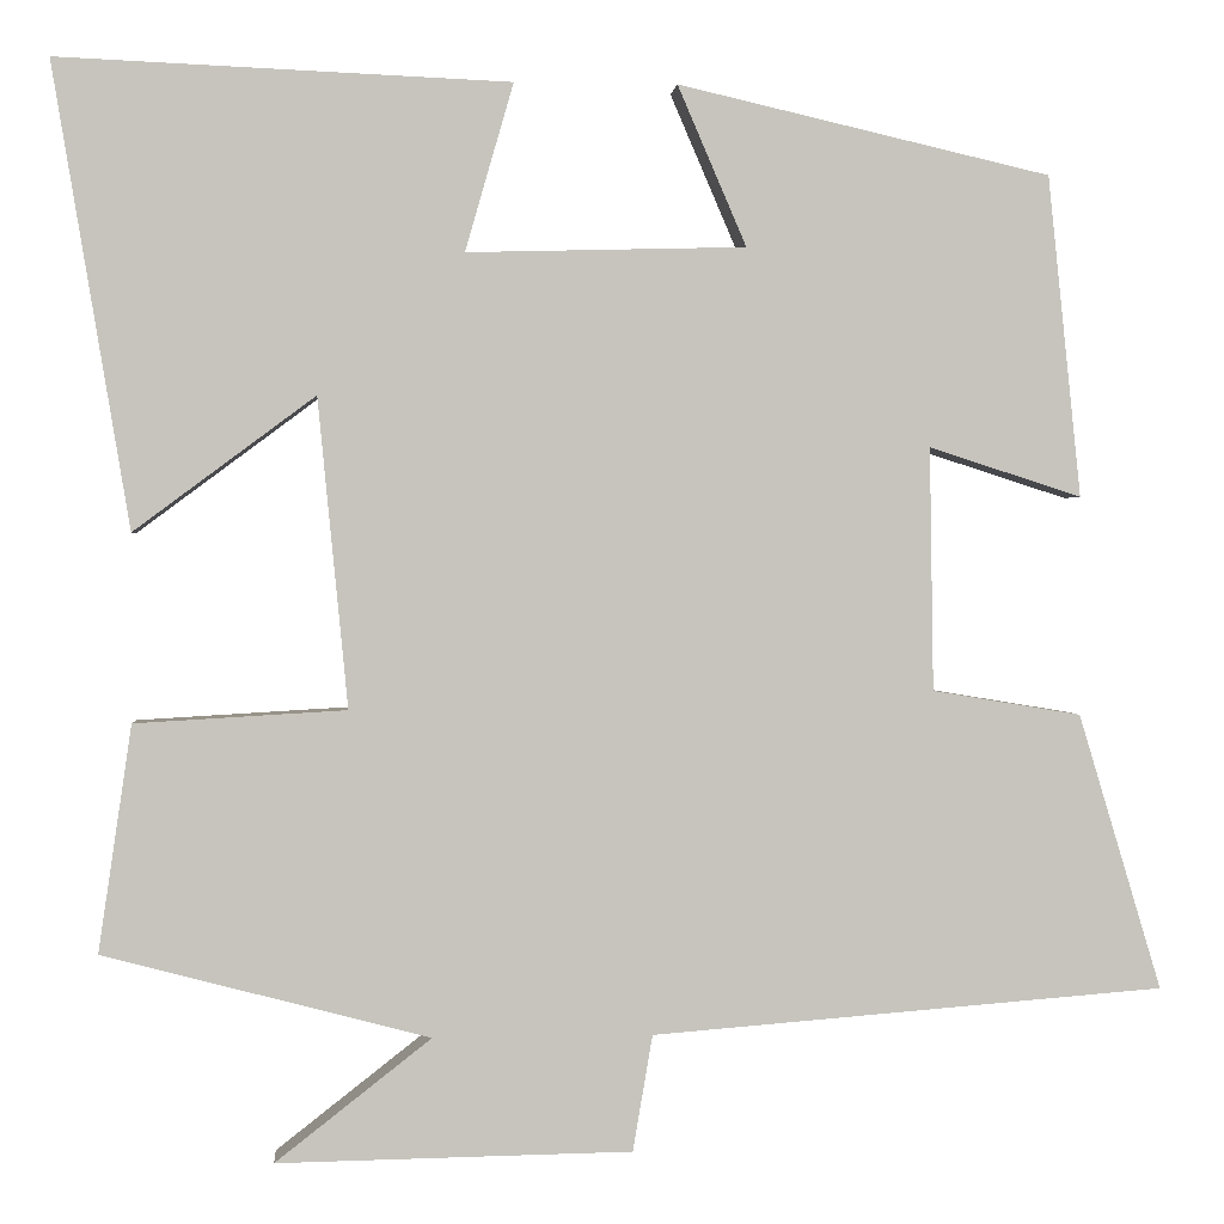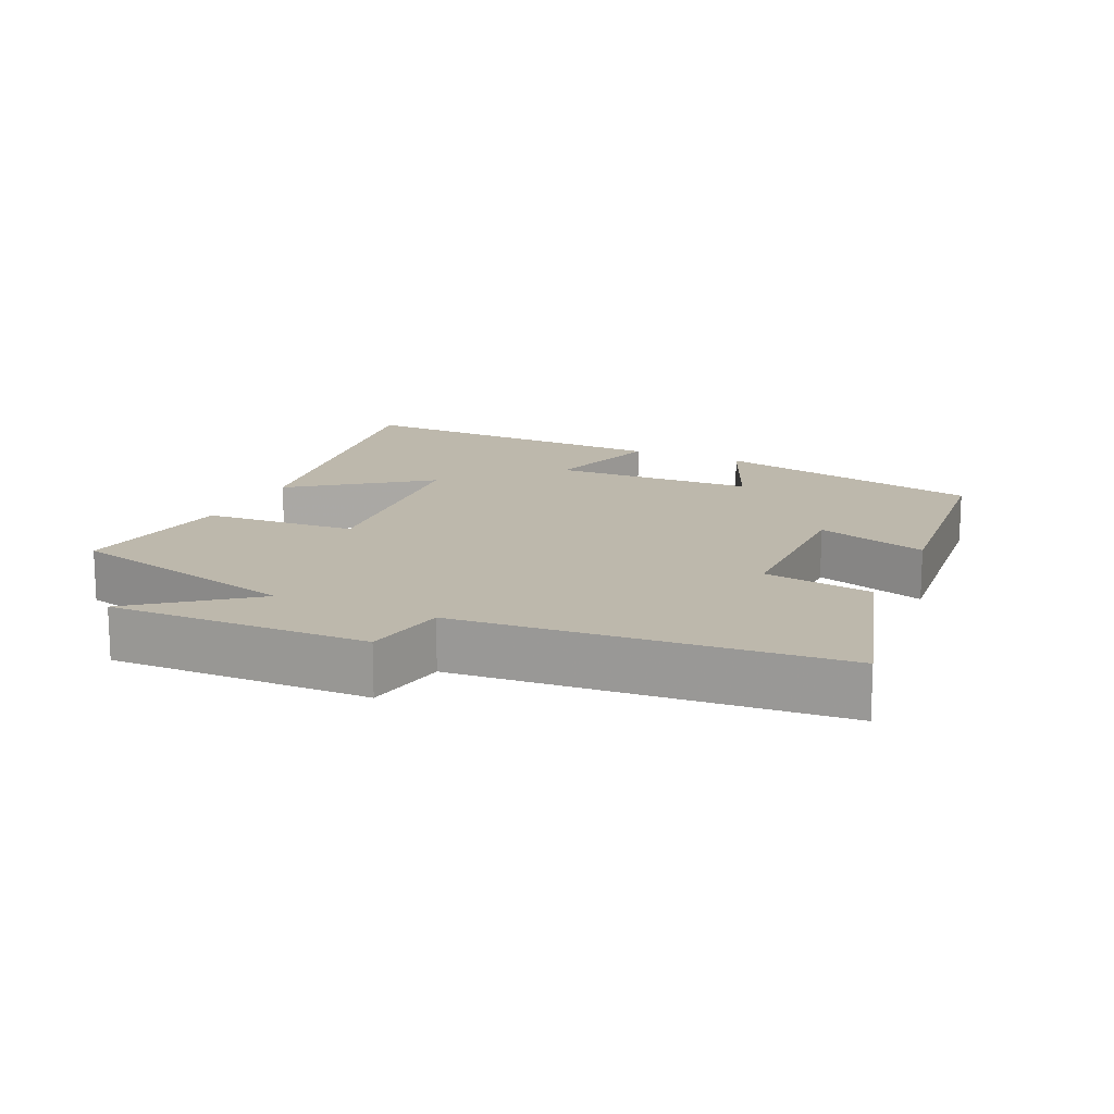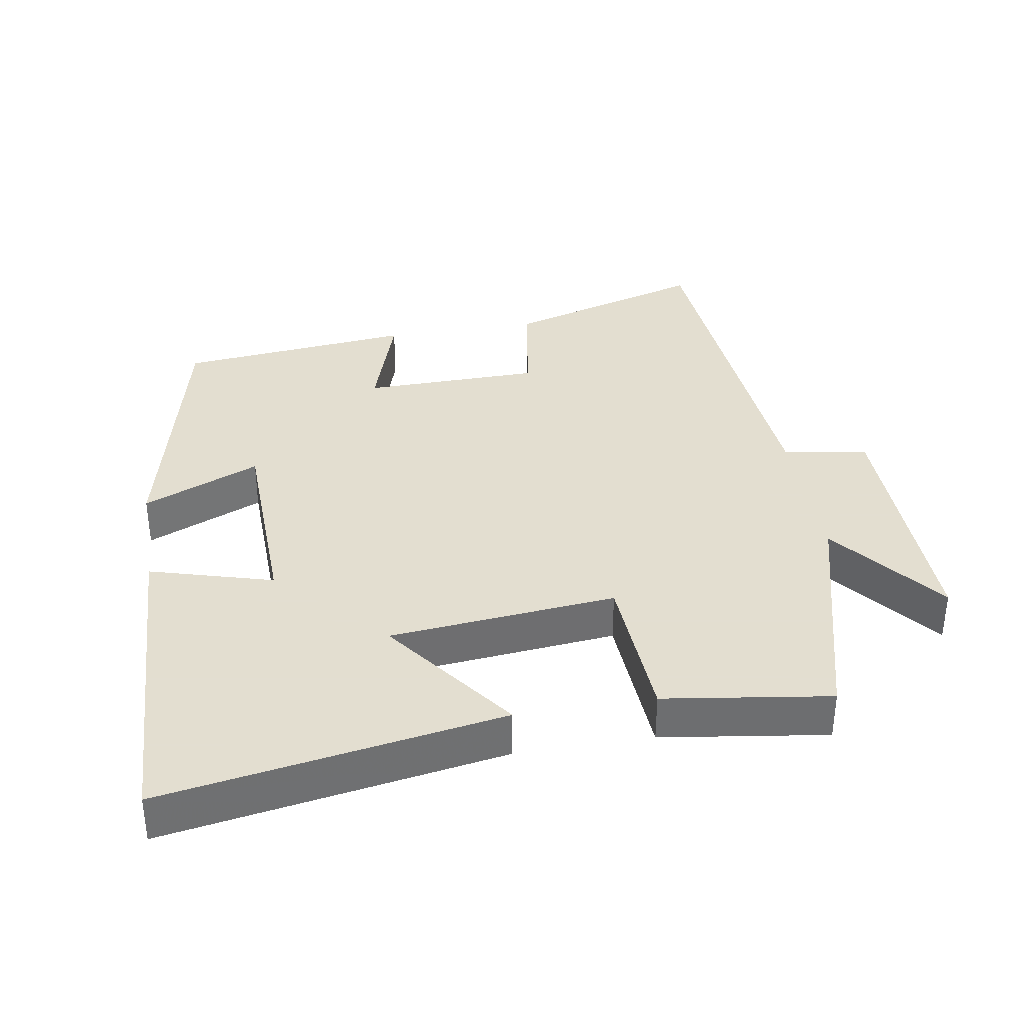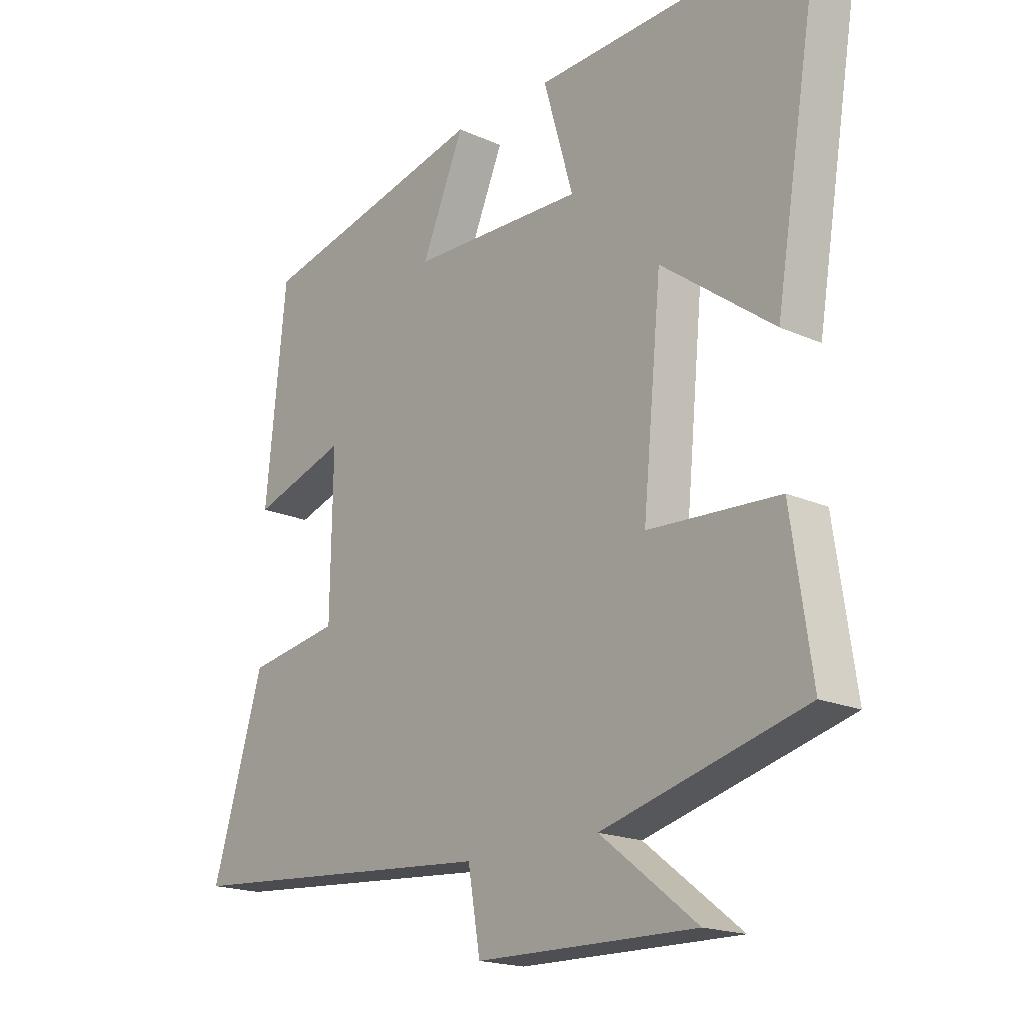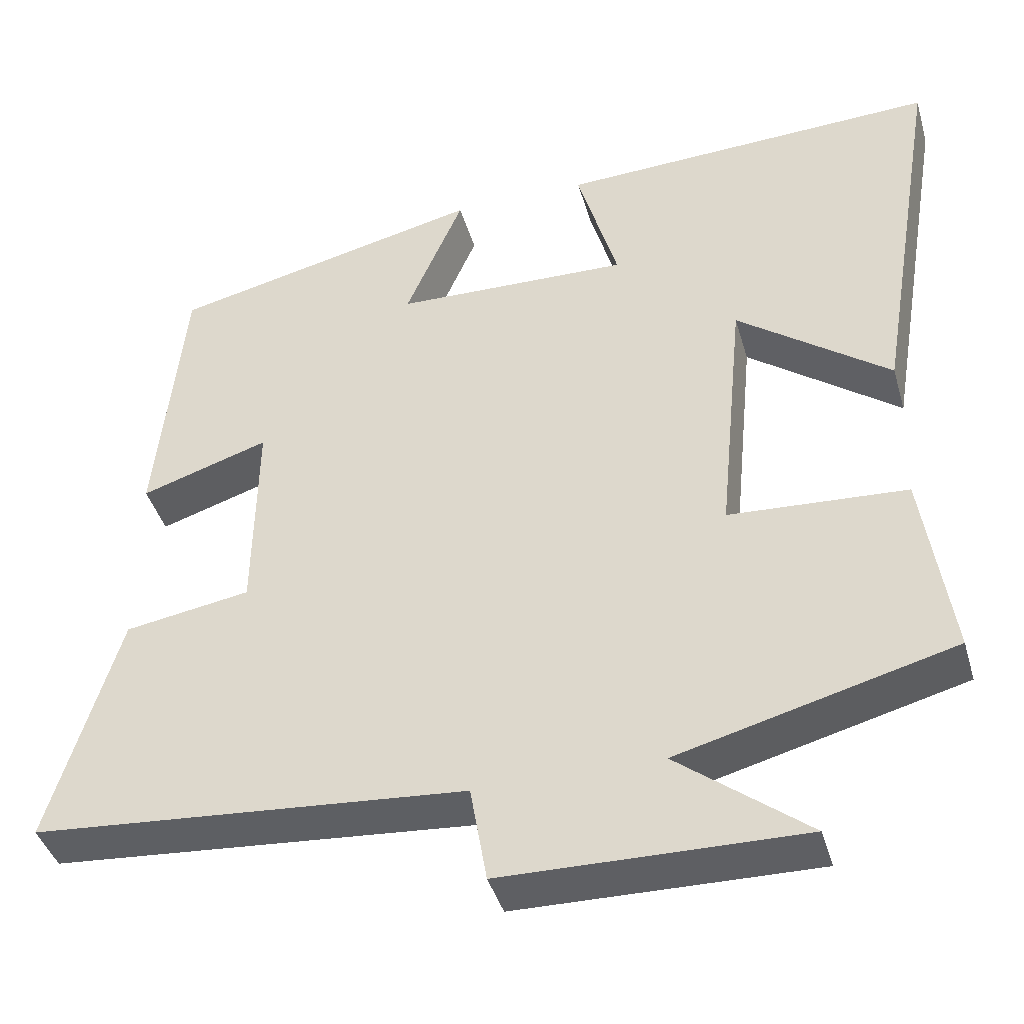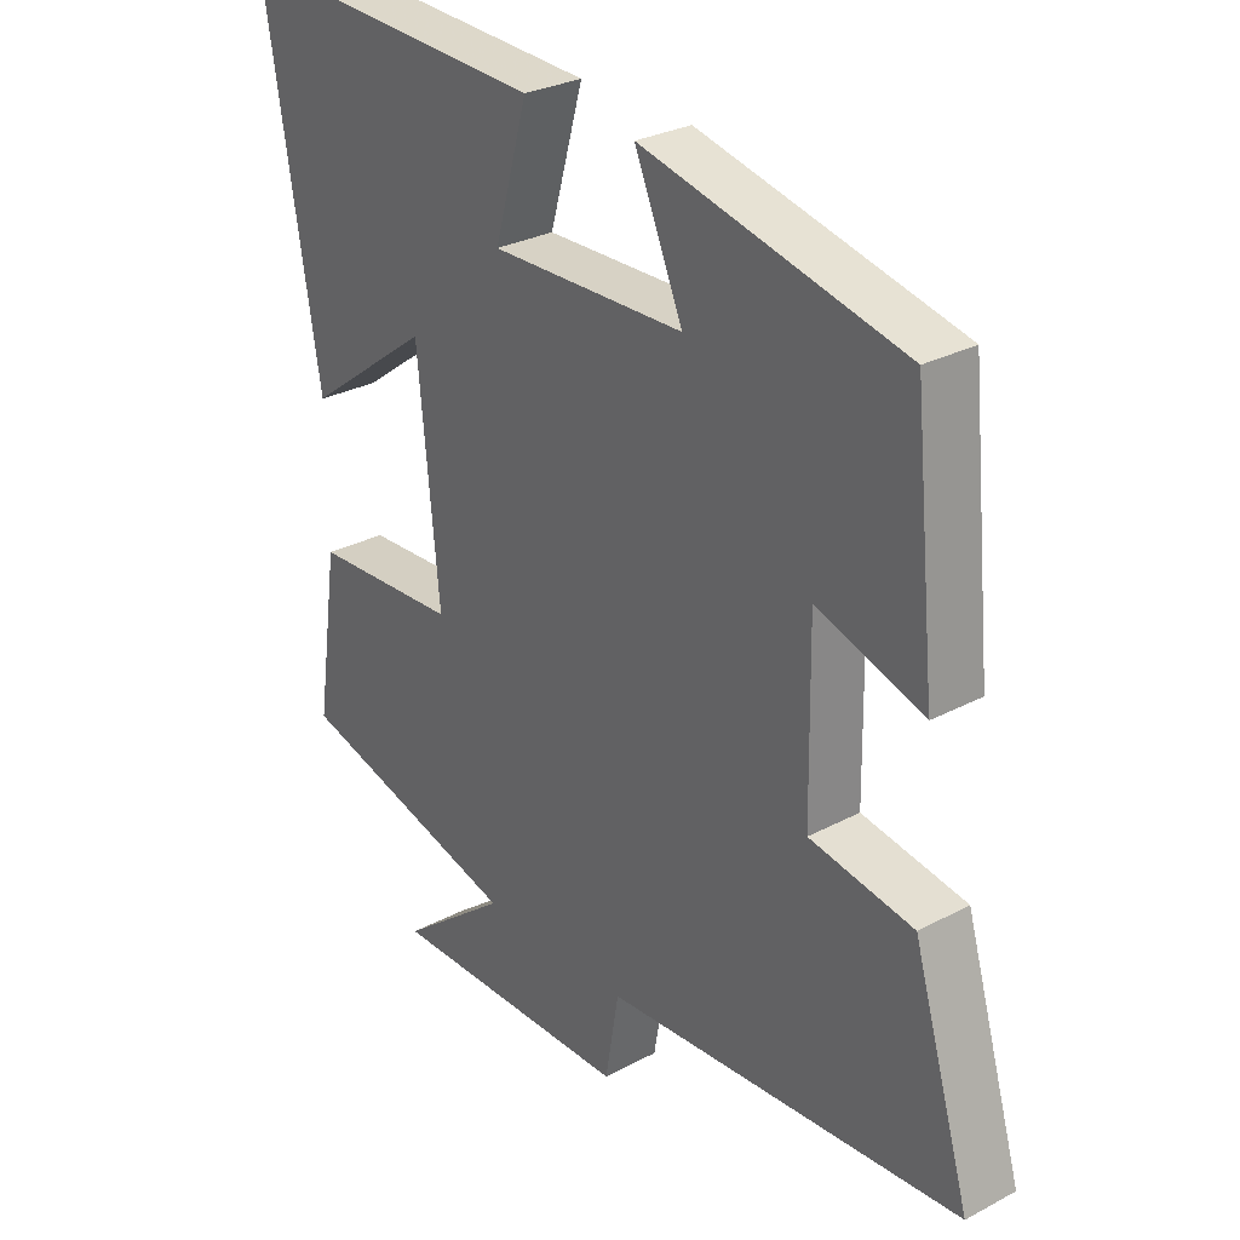
<metadata>
{"format":"obj","ext":"obj","renderer":"f3d","projection":"perspective","resolution":1024,"background":"white","views":[{"elev":0.9,"azim":175.2,"up":"+Z"},{"elev":14.9,"azim":-155.4,"up":"+Y"},{"elev":35.9,"azim":80.5,"up":"+Y"},{"elev":-18.6,"azim":49.3,"up":"+Z"},{"elev":-41.4,"azim":15.8,"up":"+Z"},{"elev":28.9,"azim":-128.4,"up":"+Z"}]}
</metadata>
<code>
v 0.535 0.07 -0.409
v 0.189 0.07 -0.5
v 0.354 0.07 -0.629
v -0.022 0.07 -0.623
v -0.043 0.07 -0.5
v -0.588 0.07 -0.457
v -0.5 0.07 -0.164
v -0.342 0.07 -0.138
v -0.338 0.07 0.12
v -0.5 0.07 0.068
v -0.465 0.07 0.409
v -0.069 0.07 0.5
v -0.142 0.07 0.33
v 0.154 0.07 0.322
v 0.103 0.07 0.5
v 0.582 0.07 0.52
v 0.5 0.07 0.029
v 0.308 0.07 0.172
v 0.276 0.07 -0.156
v 0.5 0.07 -0.169
v 0.535 0 -0.409
v 0.189 0 -0.5
v 0.354 0 -0.629
v -0.022 0 -0.623
v -0.043 0 -0.5
v -0.588 0 -0.457
v -0.5 0 -0.164
v -0.342 0 -0.138
v -0.338 0 0.12
v -0.5 0 0.068
v -0.465 0 0.409
v -0.069 0 0.5
v -0.142 0 0.33
v 0.154 0 0.322
v 0.103 0 0.5
v 0.582 0 0.52
v 0.5 0 0.029
v 0.308 0 0.172
v 0.276 0 -0.156
v 0.5 0 -0.169
f 19 20 1 2
f 18 19 2
f 16 17 18
f 15 16 18
f 14 15 18
f 13 14 18 2
f 11 12 13
f 10 11 13
f 9 10 13
f 8 9 13 2
f 7 8 2
f 6 7 2
f 5 6 2
f 2 3 4 5
f 22 21 40 39
f 22 39 38
f 38 37 36
f 38 36 35
f 38 35 34
f 22 38 34 33
f 33 32 31
f 33 31 30
f 33 30 29
f 22 33 29 28
f 22 28 27
f 22 27 26
f 22 26 25
f 25 24 23 22
f 1 21 22 2
f 2 22 23 3
f 3 23 24 4
f 4 24 25 5
f 5 25 26 6
f 6 26 27 7
f 7 27 28 8
f 8 28 29 9
f 9 29 30 10
f 10 30 31 11
f 11 31 32 12
f 12 32 33 13
f 13 33 34 14
f 14 34 35 15
f 15 35 36 16
f 16 36 37 17
f 17 37 38 18
f 18 38 39 19
f 19 39 40 20
f 20 40 21 1

</code>
